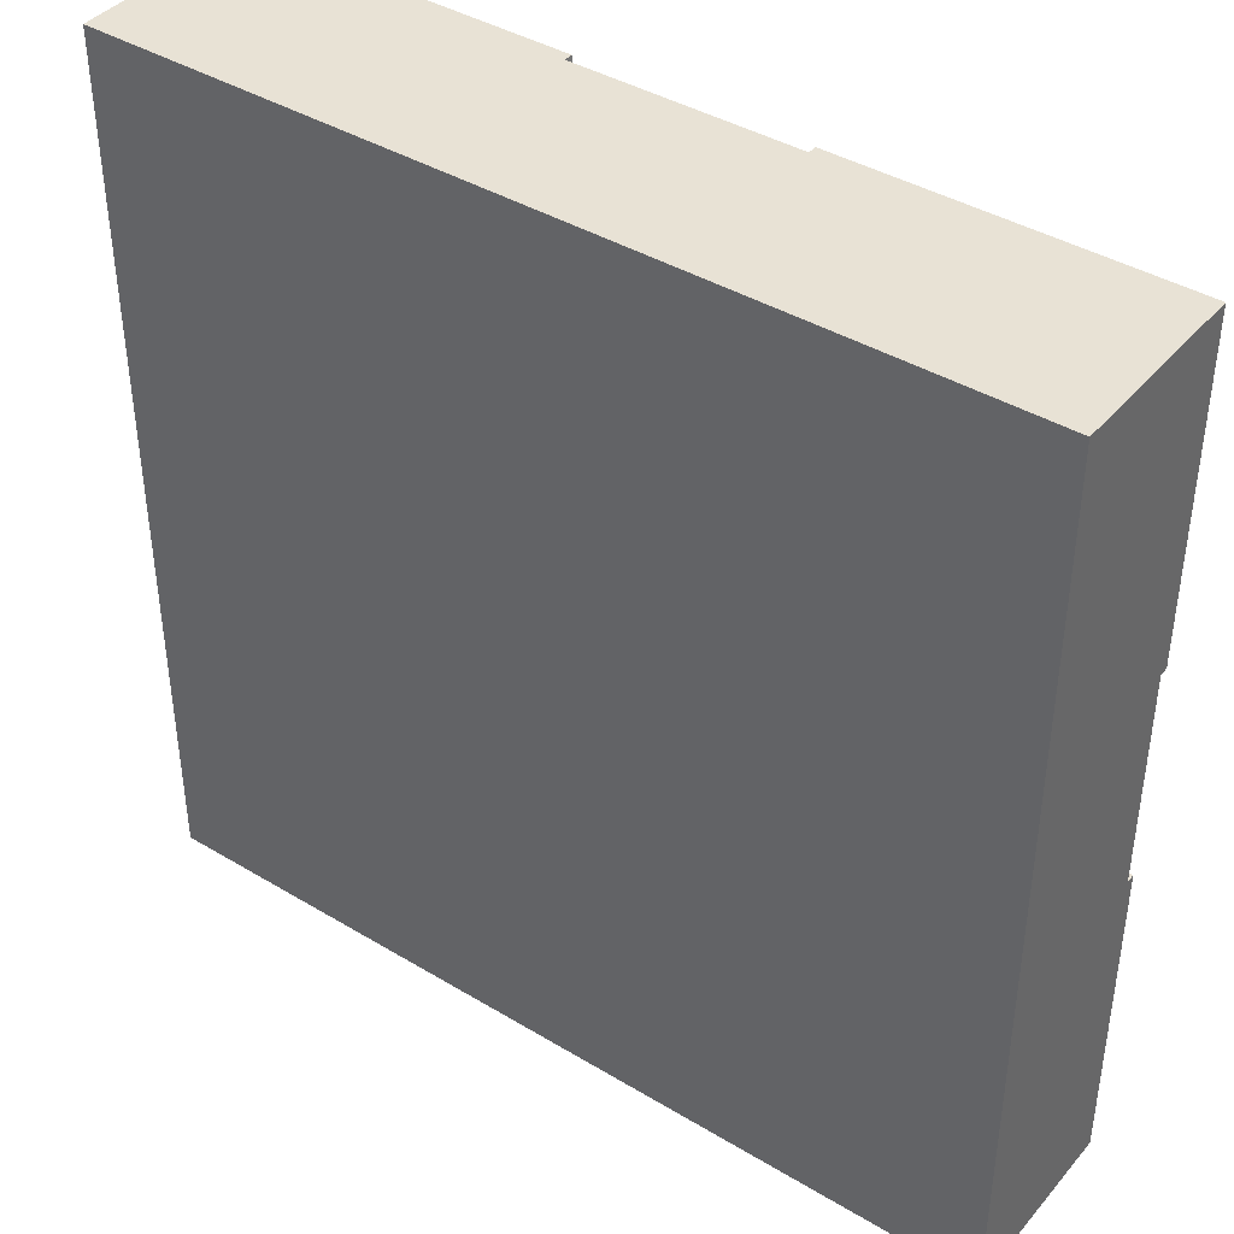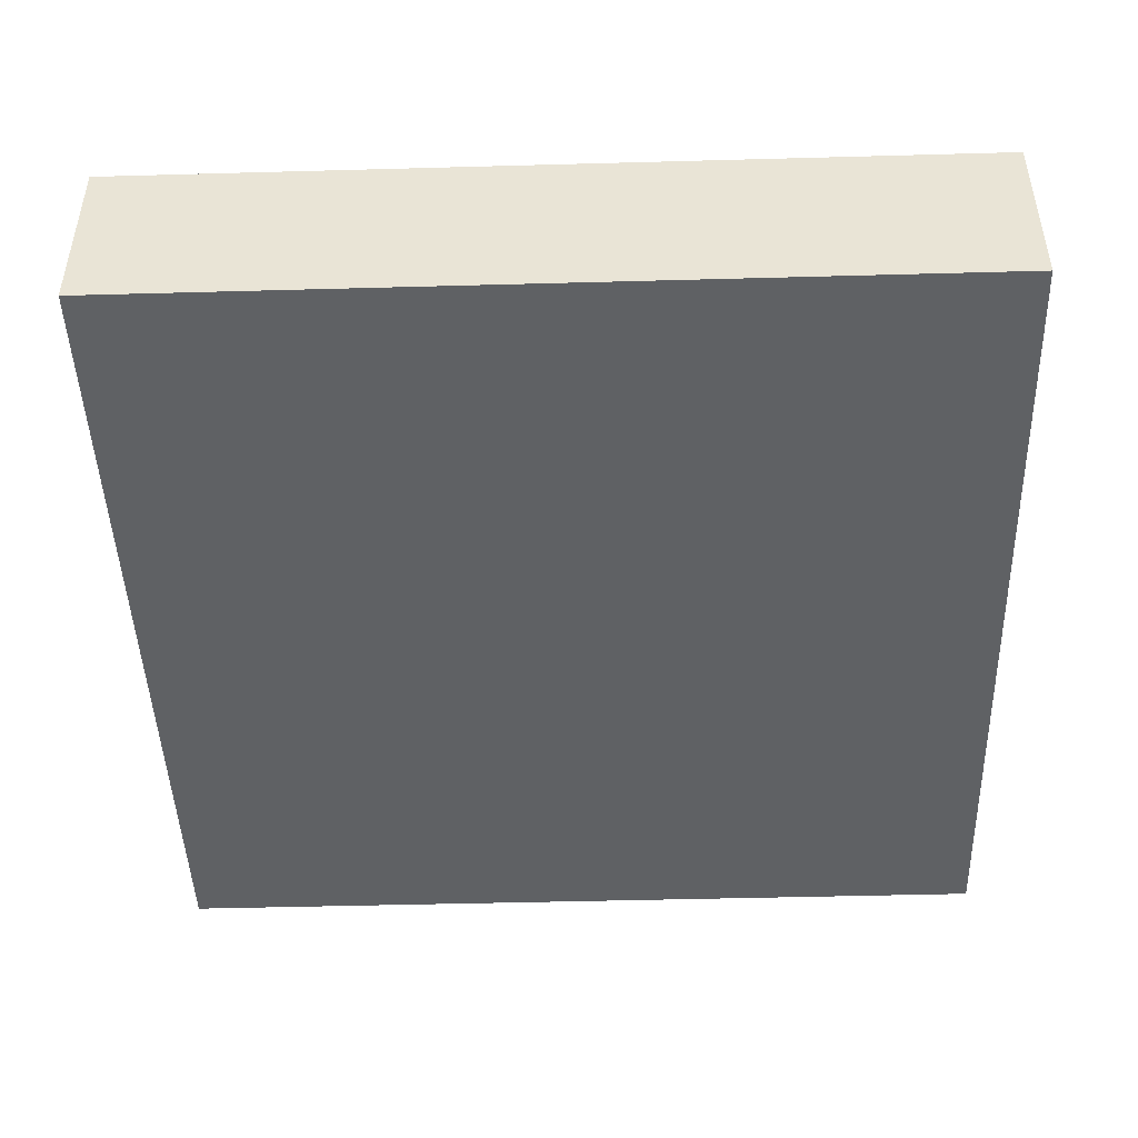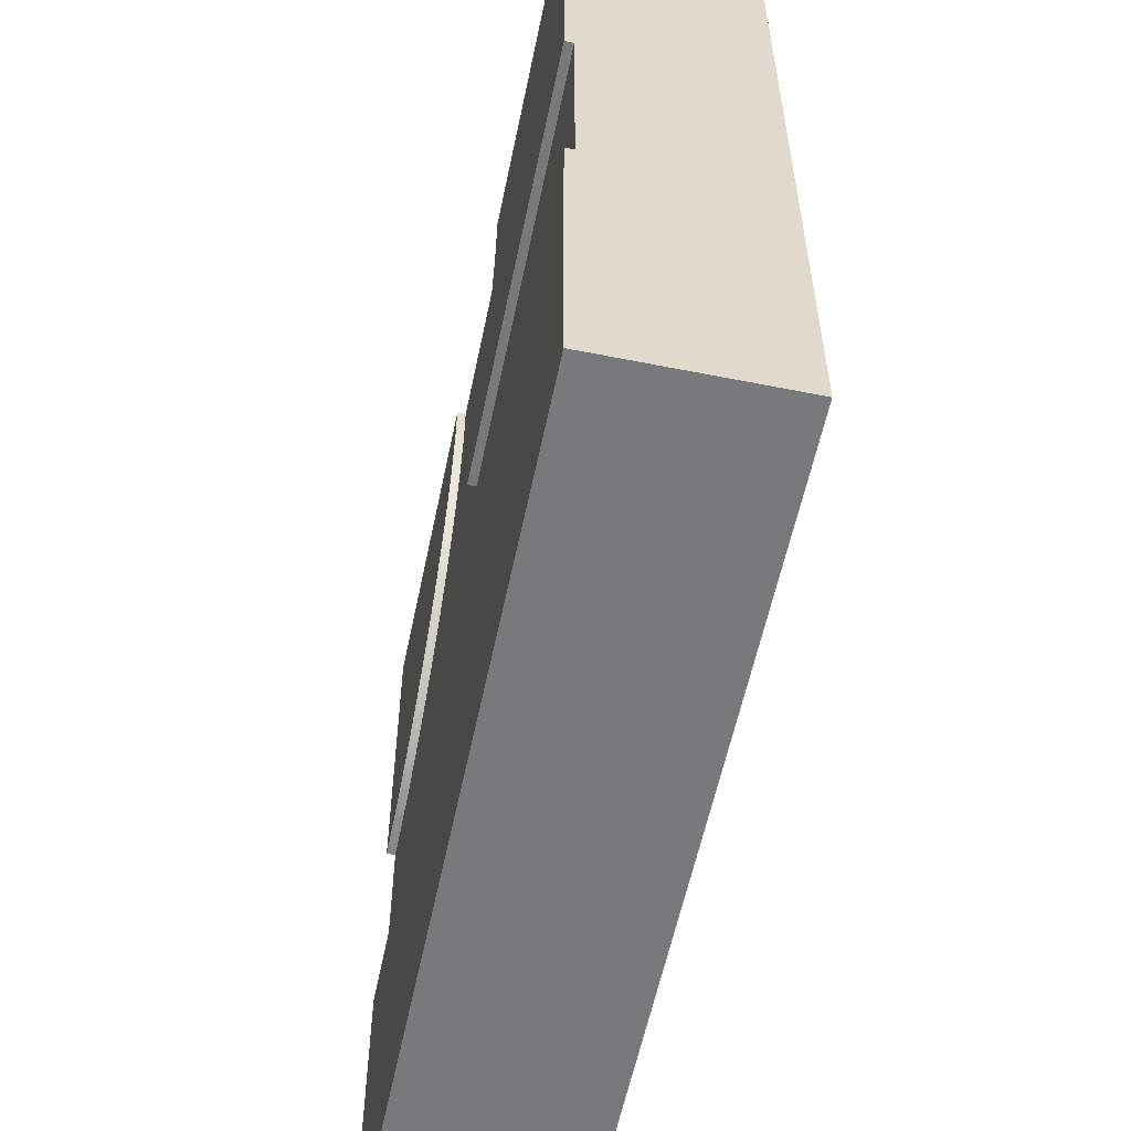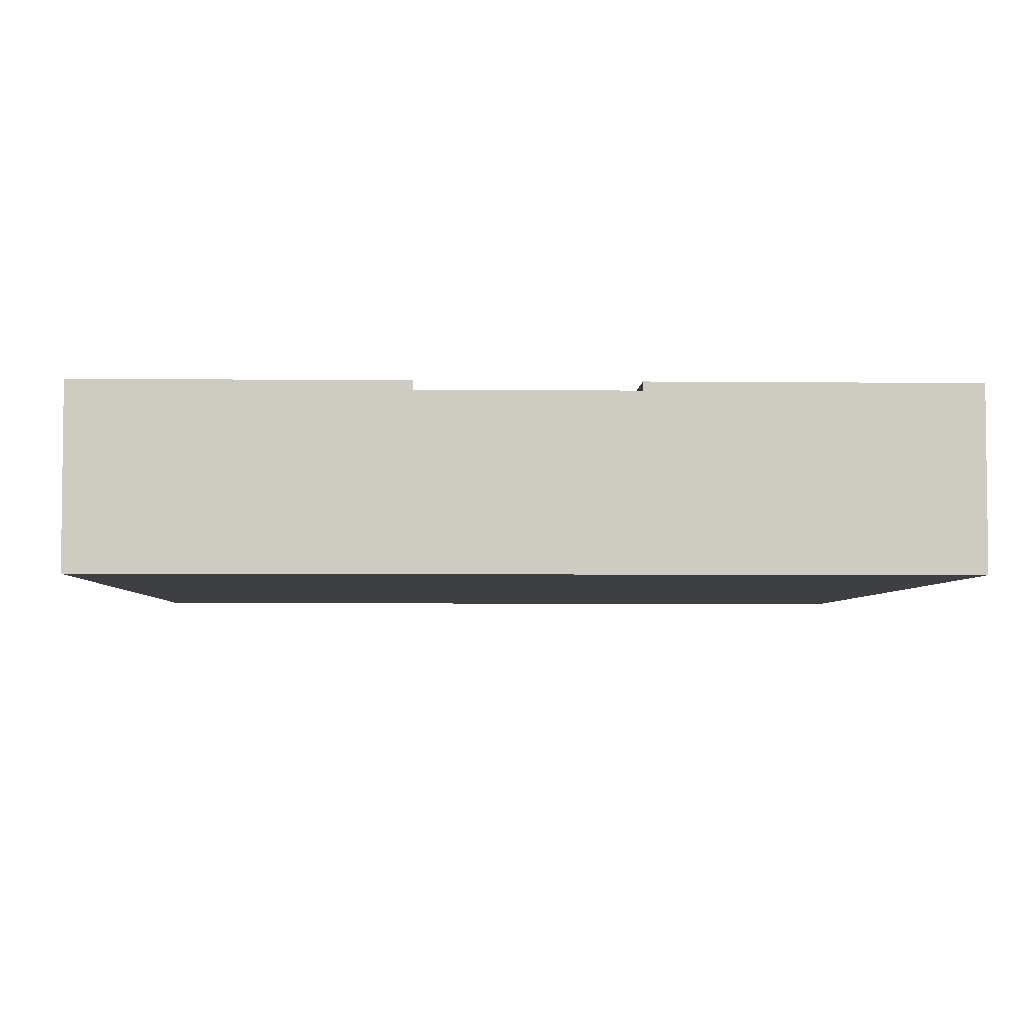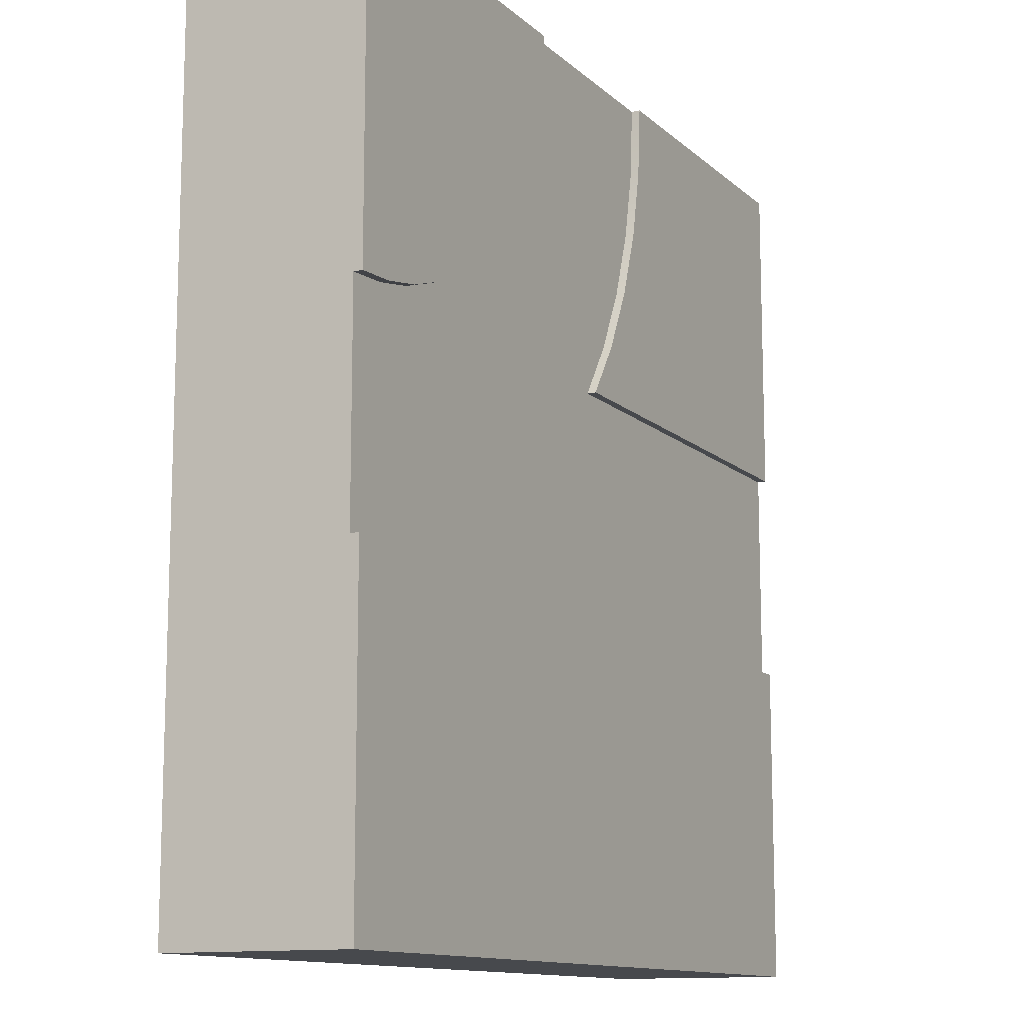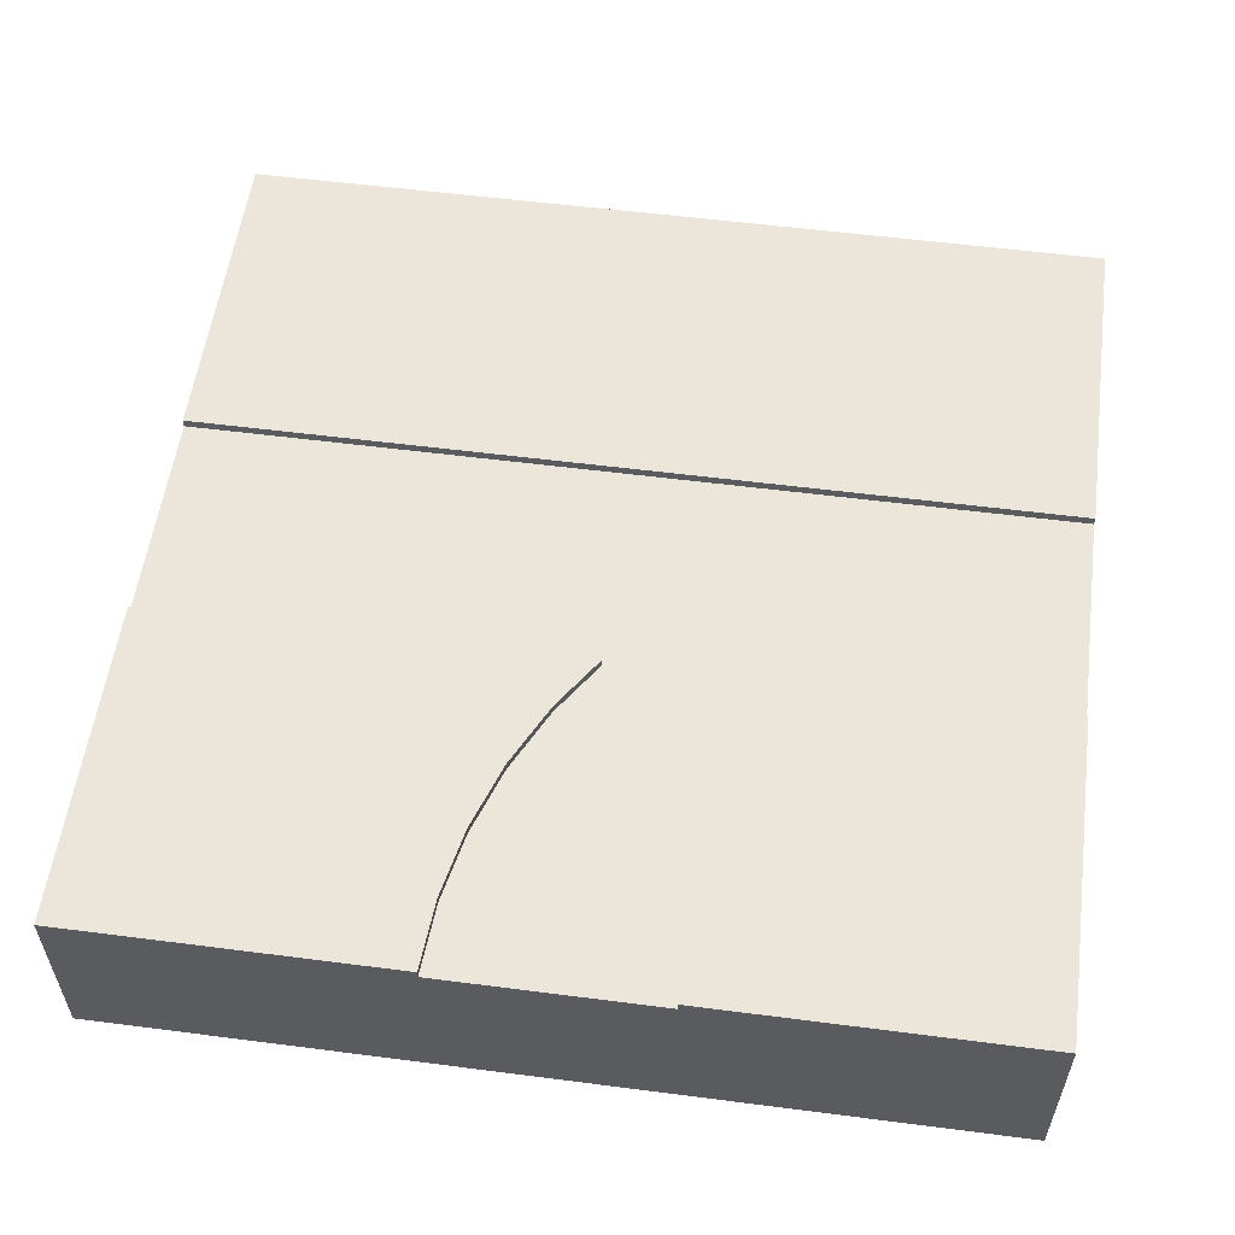
<metadata>
{"format":"obj","ext":"obj","renderer":"f3d","projection":"perspective","resolution":1024,"background":"white","views":[{"elev":40.8,"azim":36.3,"up":"+Z"},{"elev":-46.1,"azim":-178.2,"up":"+Y"},{"elev":-57.7,"azim":-101.7,"up":"+Z"},{"elev":-4.3,"azim":88.0,"up":"+Y"},{"elev":-12.2,"azim":117.7,"up":"+Z"},{"elev":56.0,"azim":7.7,"up":"+Y"}]}
</metadata>
<code>
o roadTile_079
v 2.438 0.63 -0.9743
v 2.569 0.63 -1.039
v 2.569 0.6 -1.039
v 2.438 0.6 -0.9743
v 3 0.63 0
v 3 0.63 -1.125
v 2.853 0.63 -1.115
v 2.709 0.63 -1.087
v 2.315 0.63 -0.8925
v 2.204 0.63 -0.7955
v 2.107 0.63 -0.6849
v 2.026 0.63 -0.5625
v 1.961 0.63 -0.4305
v 1.913 0.63 -0.2912
v 1.885 0.63 -0.1468
v 1.875 0.63 0
v 3 0.6 -1.875
v 3 0.3 -1.875
v 3 0.3 -1.125
v 3 0.6 -1.125
v 3 0 0
v 3 0 -3
v 3 0.63 -3
v 3 0.63 -1.875
v 0 0.6 -1.875
v 0 0.6 -1.125
v 1.501 0.6 -1.125
v 1.376 0.6 -0.9375
v 1.268 0.6 -0.7175
v 1.189 0.6 -0.4853
v 1.141 0.6 -0.2447
v 1.125 0.6 0
v 1.875 0.6 0
v 1.885 0.6 -0.1468
v 1.913 0.6 -0.2912
v 1.961 0.6 -0.4305
v 2.026 0.6 -0.5625
v 2.107 0.6 -0.6849
v 2.204 0.6 -0.7955
v 2.315 0.6 -0.8925
v 2.709 0.6 -1.087
v 2.853 0.6 -1.115
v 0 0.63 -1.875
v 0 0.63 -3
v 0 0.3 -1.125
v 0 0.3 -1.875
v 0 0 -3
v 0 0 0
v 0 0.63 0
v 0 0.63 -1.125
v 1.875 0.3 0
v 1.125 0.3 0
v 1.125 0.63 0
v 1.141 0.63 -0.2447
v 1.376 0.63 -0.9375
v 1.501 0.63 -1.125
v 1.189 0.63 -0.4853
v 1.268 0.63 -0.7175
f 14 15 5
f 19 21 22
f 45 47 48
f 51 52 48
f 50 57 58
f 3 2 8 41
f 16 5 15
f 5 6 7
f 8 5 7
f 8 2 5
f 2 1 5
f 1 9 5
f 9 10 5
f 10 11 5
f 11 12 5
f 12 13 5
f 13 14 5
f 24 17 23
f 49 54 57 50
f 22 23 17 18
f 20 6 5
f 22 18 19
f 29 58 57 30
f 33 51 21 5
f 23 44 43 24
f 40 9 1 4
f 32 49 48 52
f 25 43 44
f 44 47 46 25
f 49 50 26
f 45 46 47
f 44 23 22 47
f 47 22 21 48
f 38 11 10 39
f 26 45 48 49
f 5 16 33
f 53 49 32
f 5 21 19 20
f 21 51 48
f 34 15 14 35
f 35 14 13 36
f 36 13 12 37
f 42 7 6 20
f 33 16 15 34
f 37 12 11 38
f 39 10 9 40
f 17 24 43 25
f 55 56 50
f 49 53 54
f 58 55 50
f 31 54 53 32
f 55 28 27 56
f 26 50 56 27
f 28 55 58 29
f 30 57 54 31
f 41 8 7 42
f 4 1 2 3
f 42 20 17
f 17 25 27
f 25 26 27
f 35 36 29 30
f 31 34 35 30
f 41 42 17
f 3 41 17
f 17 27 4
f 40 27 39
f 36 37 28 29
f 32 33 34 31
f 27 40 4
f 4 3 17
f 39 27 38
f 26 25 46 45
f 33 32 52 51
f 17 20 19 18
f 37 38 27 28

</code>
